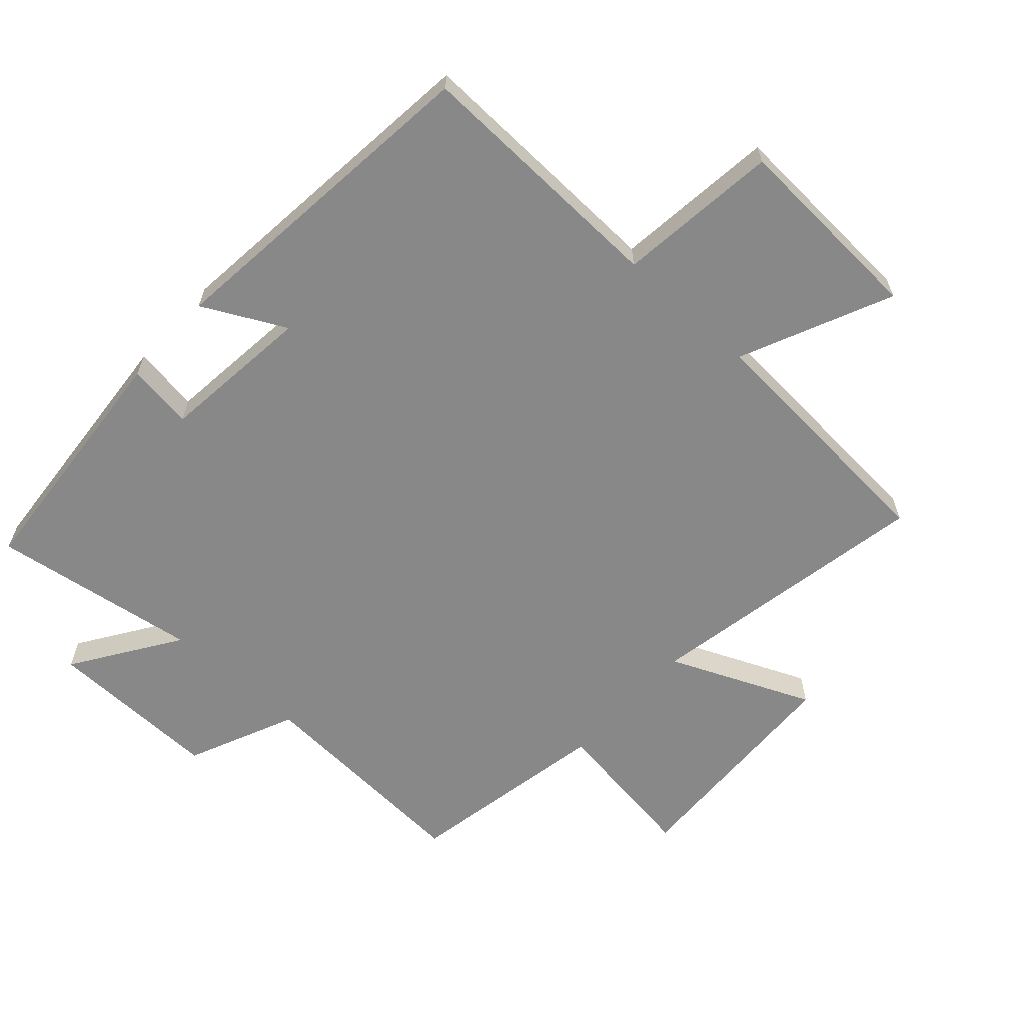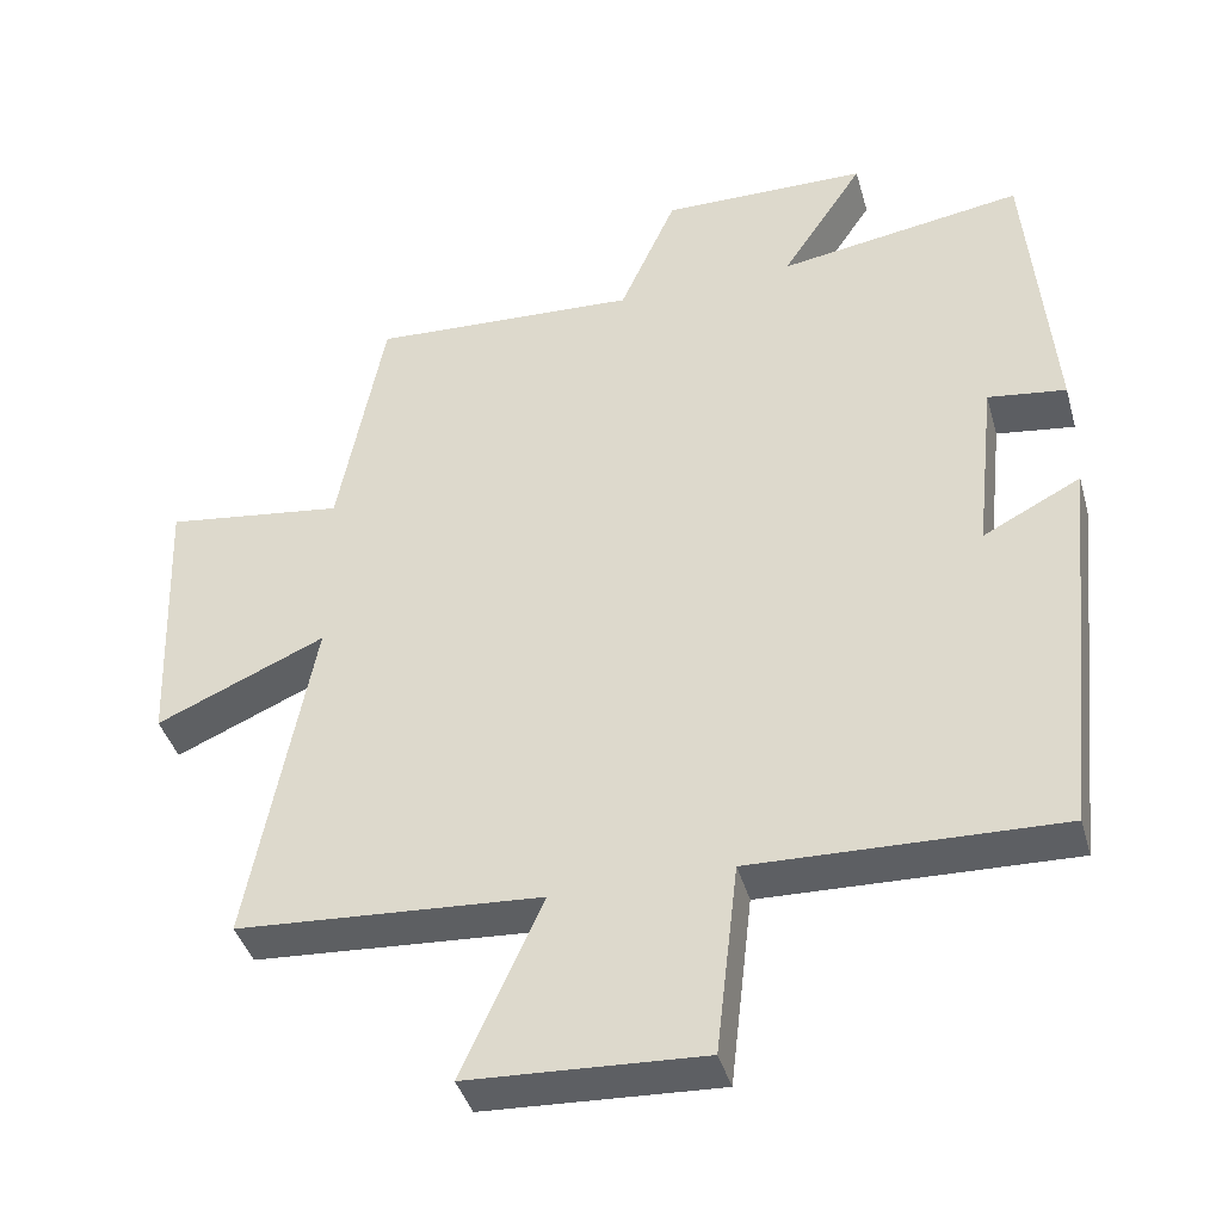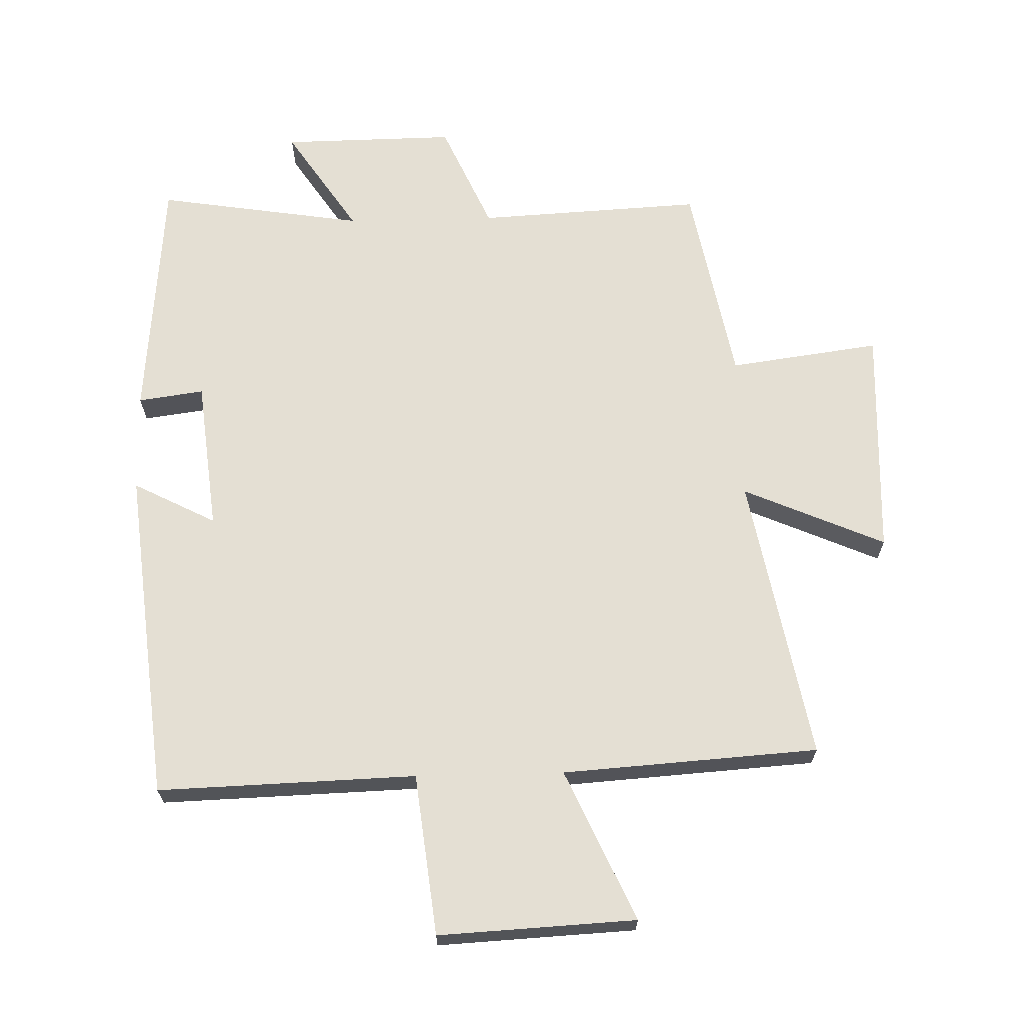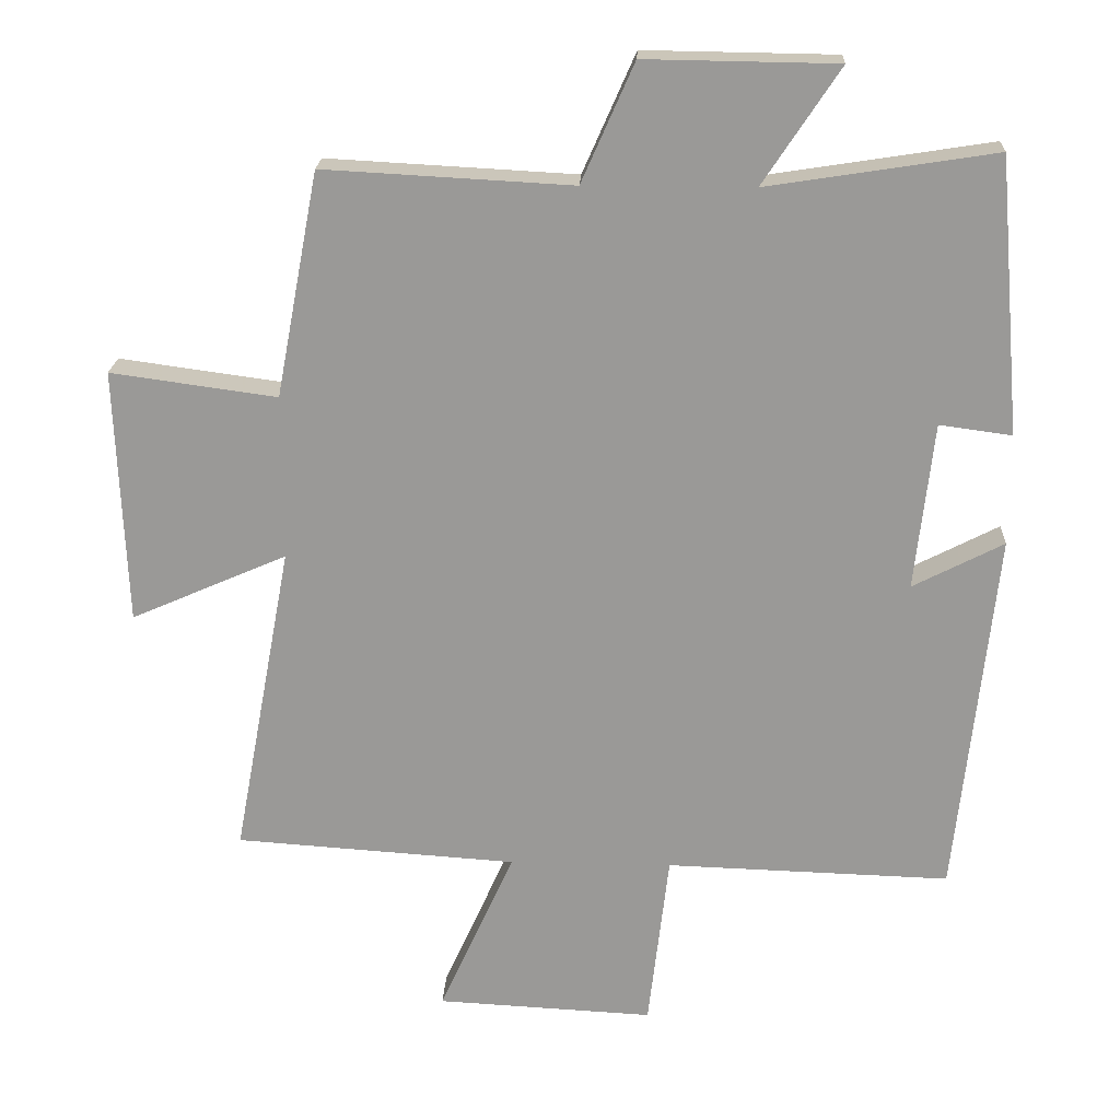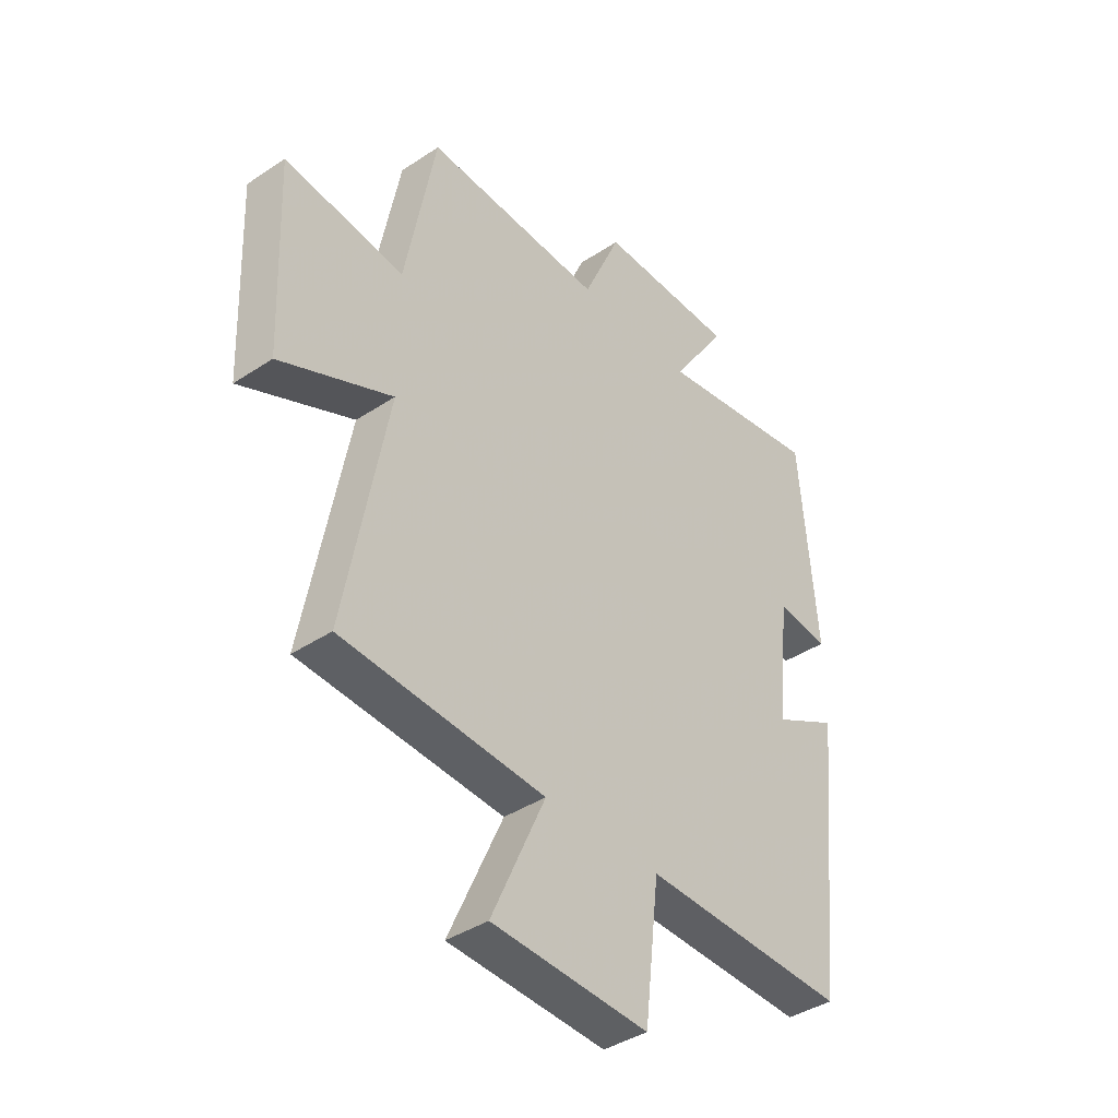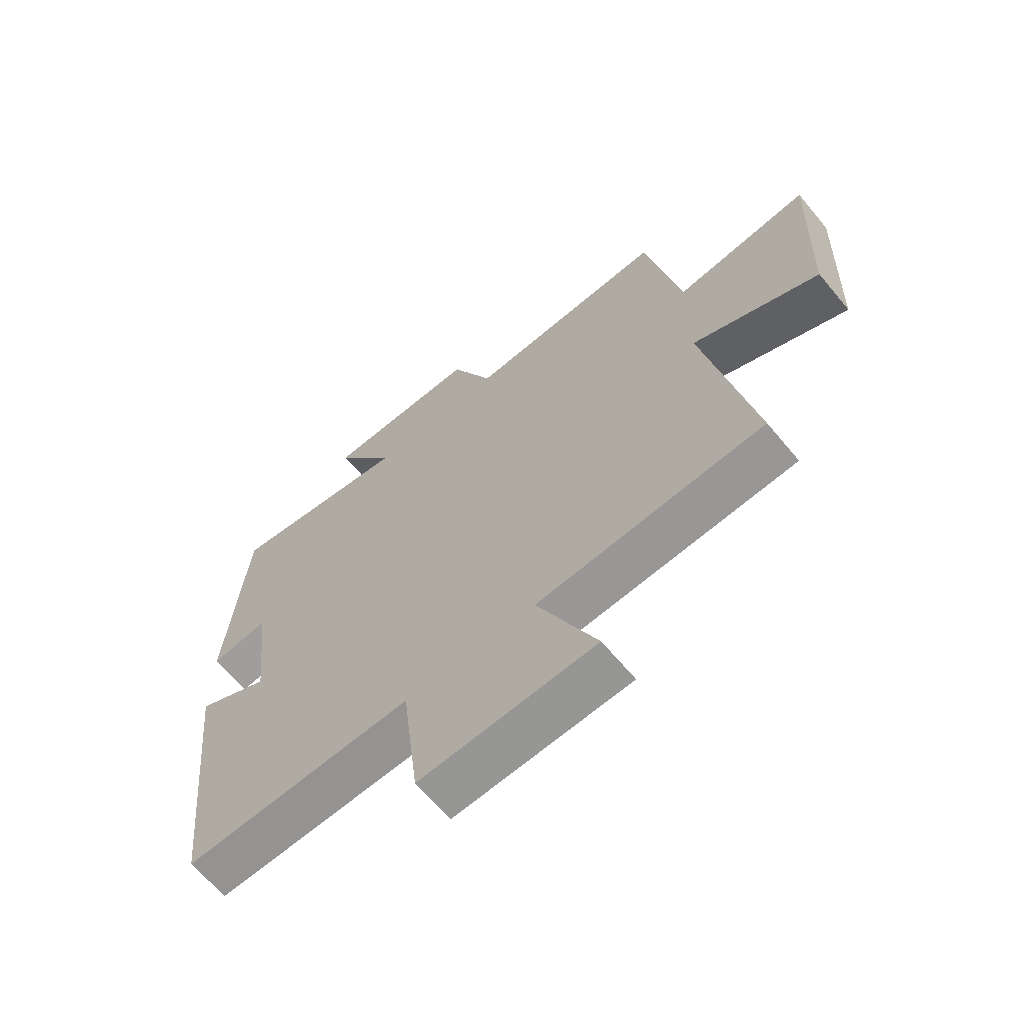
<metadata>
{"format":"obj","ext":"obj","renderer":"f3d","projection":"perspective","resolution":1024,"background":"white","views":[{"elev":-62.8,"azim":137.8,"up":"+Y"},{"elev":-40.8,"azim":15.5,"up":"+Z"},{"elev":66.7,"azim":178.6,"up":"+Y"},{"elev":20.6,"azim":2.5,"up":"+Z"},{"elev":-39.9,"azim":-50.6,"up":"+Z"},{"elev":-65.5,"azim":-140.2,"up":"+Z"}]}
</metadata>
<code>
v -0.583 0.07 -0.473
v -0.5 0.07 -0.029
v -0.72 0.07 -0.125
v -0.734 0.07 0.235
v -0.5 0.07 0.203
v -0.44 0.07 0.519
v -0.09 0.07 0.5
v -0.016 0.07 0.667
v 0.254 0.07 0.663
v 0.146 0.07 0.5
v 0.467 0.07 0.55
v 0.5 0.07 0.162
v 0.398 0.07 0.176
v 0.372 0.07 -0.06
v 0.5 0.07 0.006
v 0.445 0.07 -0.513
v 0.044 0.07 -0.5
v 0.015 0.07 -0.75
v -0.291 0.07 -0.734
v -0.186 0.07 -0.5
v -0.583 0 -0.473
v -0.5 0 -0.029
v -0.72 0 -0.125
v -0.734 0 0.235
v -0.5 0 0.203
v -0.44 0 0.519
v -0.09 0 0.5
v -0.016 0 0.667
v 0.254 0 0.663
v 0.146 0 0.5
v 0.467 0 0.55
v 0.5 0 0.162
v 0.398 0 0.176
v 0.372 0 -0.06
v 0.5 0 0.006
v 0.445 0 -0.513
v 0.044 0 -0.5
v 0.015 0 -0.75
v -0.291 0 -0.734
v -0.186 0 -0.5
f 17 18 19 20
f 17 20 1 2
f 14 15 16 17
f 13 14 17 2
f 10 11 12 13
f 10 13 2
f 7 8 9 10
f 7 10 2 3
f 5 6 7
f 5 7 3
f 3 4 5
f 40 39 38 37
f 22 21 40 37
f 37 36 35 34
f 22 37 34 33
f 33 32 31 30
f 22 33 30
f 30 29 28 27
f 23 22 30 27
f 27 26 25
f 23 27 25
f 25 24 23
f 1 21 22 2
f 2 22 23 3
f 3 23 24 4
f 4 24 25 5
f 5 25 26 6
f 6 26 27 7
f 7 27 28 8
f 8 28 29 9
f 9 29 30 10
f 10 30 31 11
f 11 31 32 12
f 12 32 33 13
f 13 33 34 14
f 14 34 35 15
f 15 35 36 16
f 16 36 37 17
f 17 37 38 18
f 18 38 39 19
f 19 39 40 20
f 20 40 21 1

</code>
